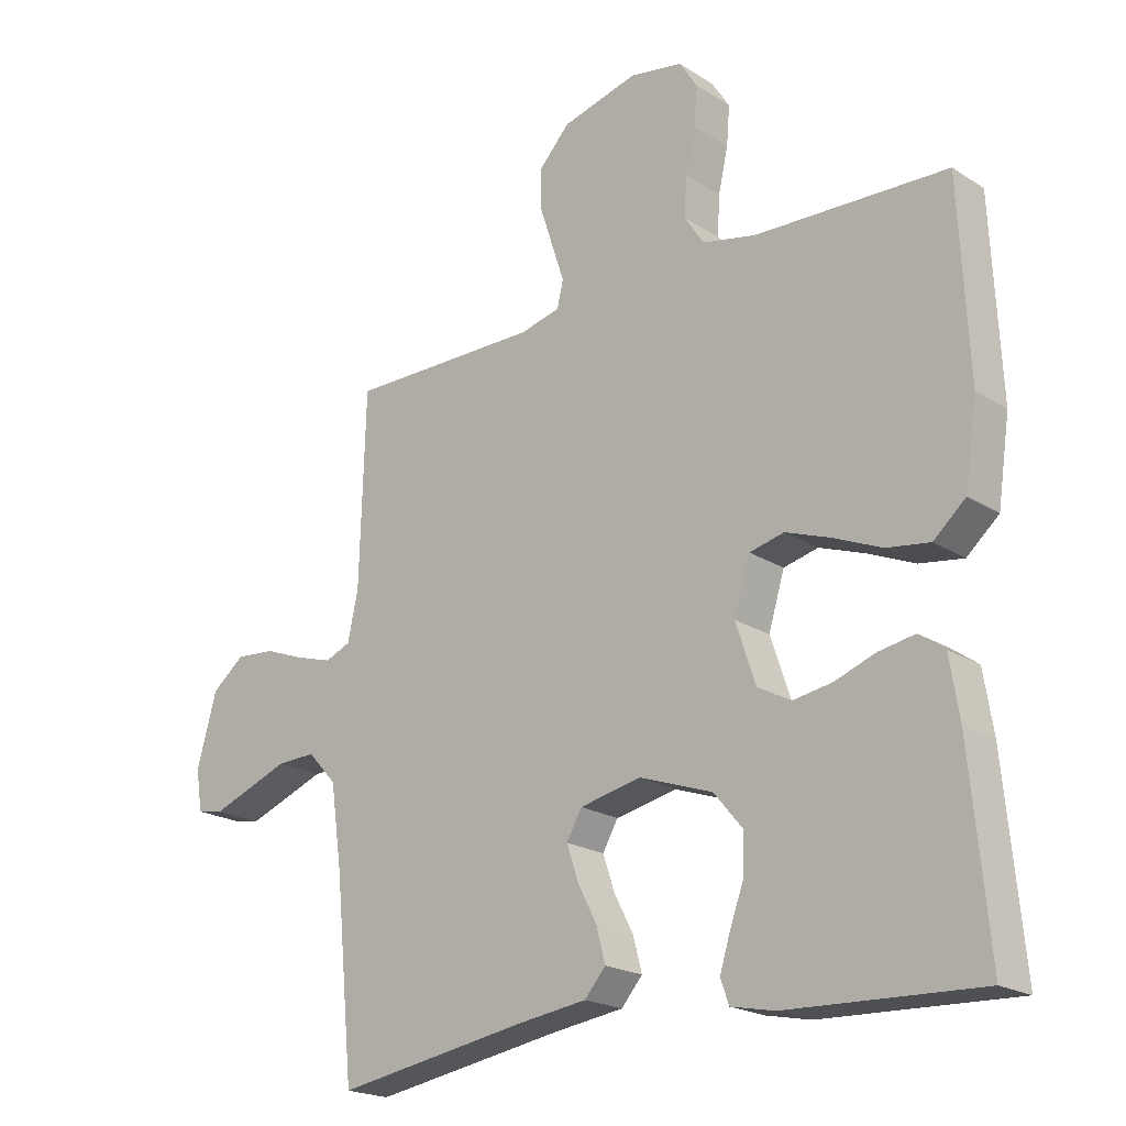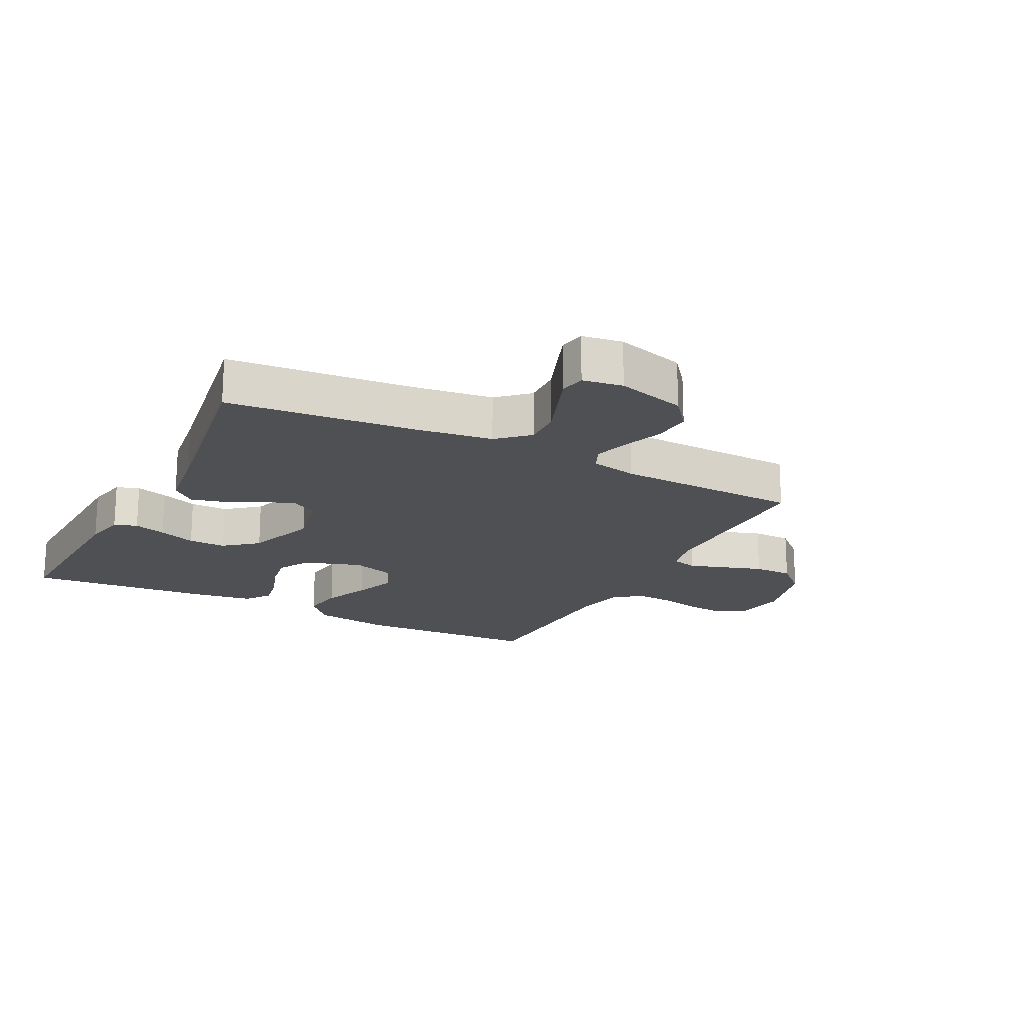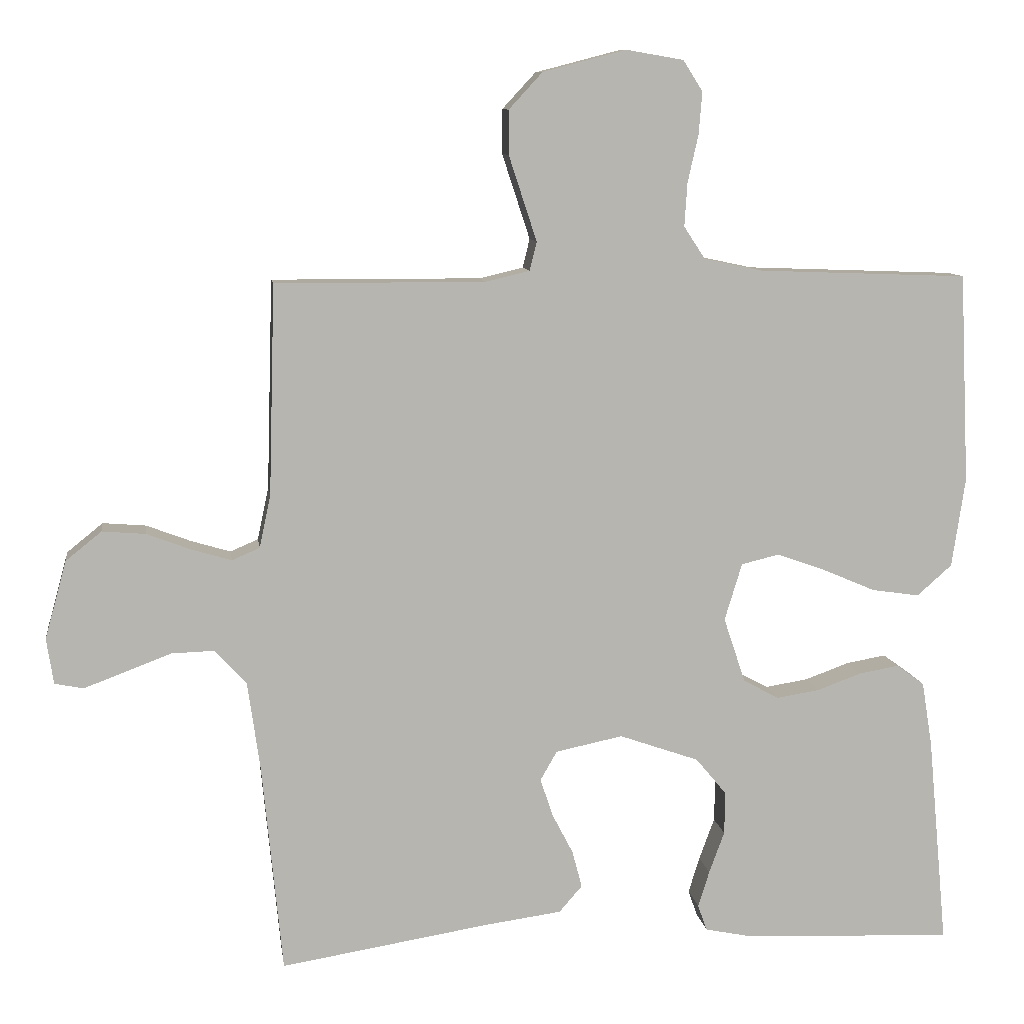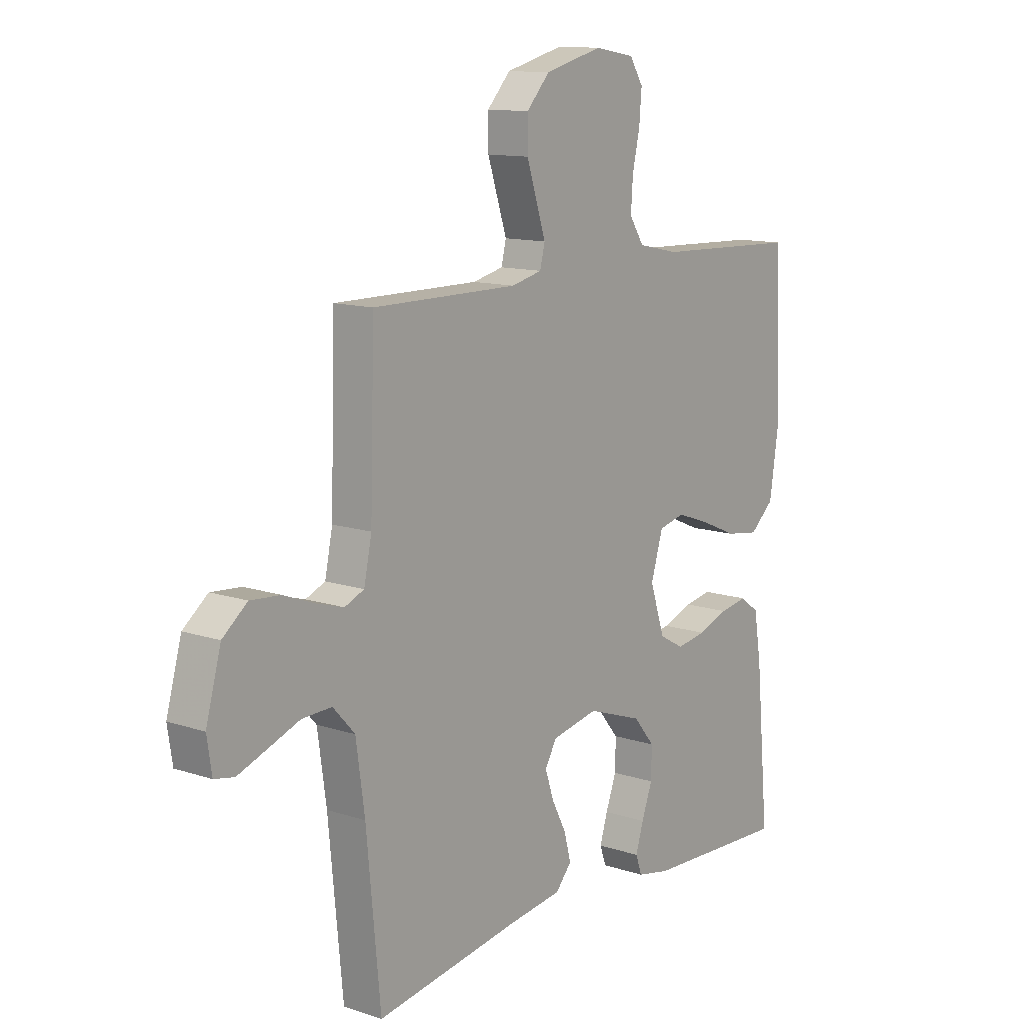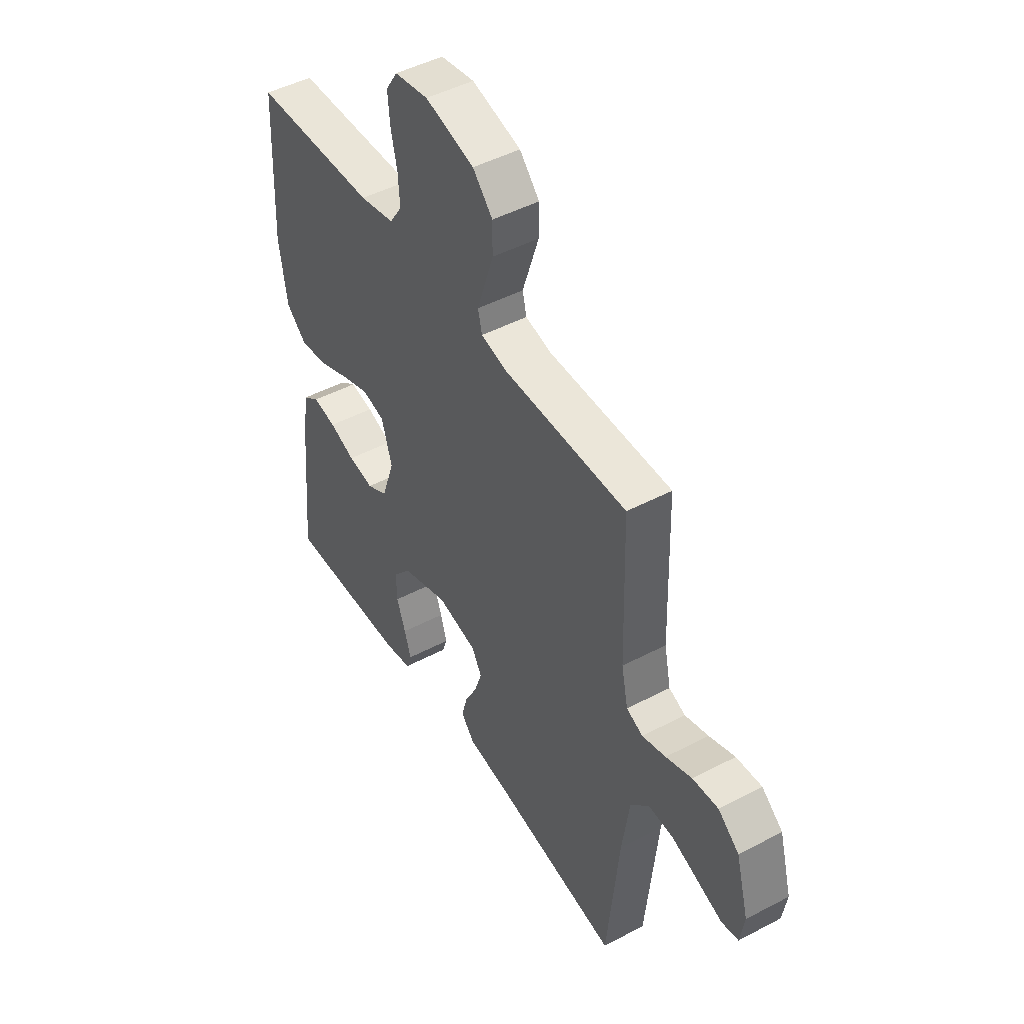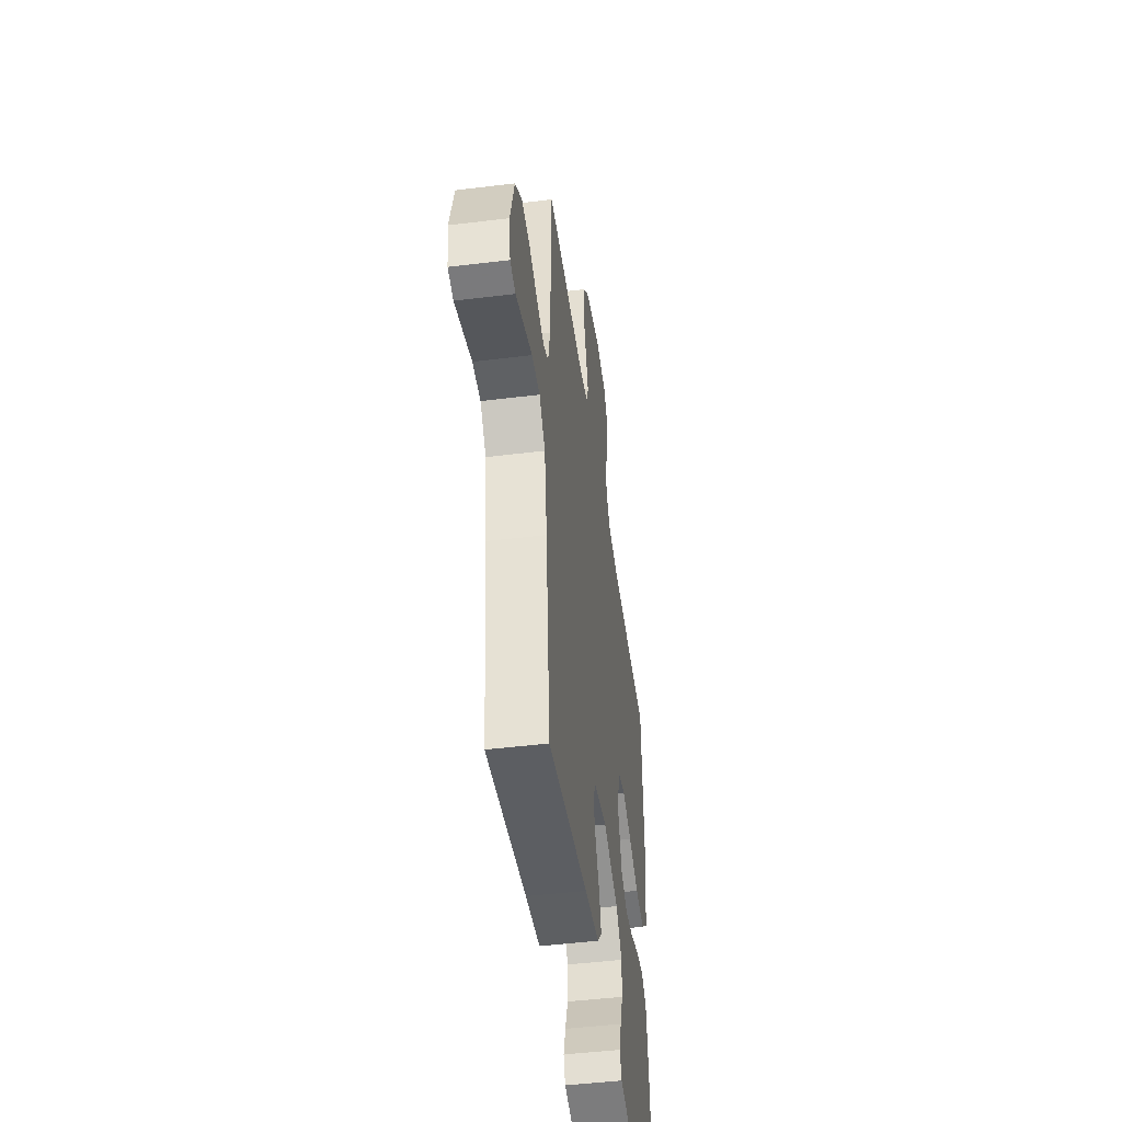
<metadata>
{"format":"obj","ext":"obj","renderer":"f3d","projection":"perspective","resolution":1024,"background":"white","views":[{"elev":-20.6,"azim":41.3,"up":"+Z"},{"elev":-18.9,"azim":-117.2,"up":"+Y"},{"elev":9.5,"azim":-7.9,"up":"+Z"},{"elev":12.3,"azim":-52.2,"up":"+Z"},{"elev":47.2,"azim":-120.8,"up":"+Z"},{"elev":-47.4,"azim":-82.1,"up":"+Z"}]}
</metadata>
<code>
v 0.5 0.07 0.5
v 0.514 0.07 0.2
v 0.495 0.07 0.072
v 0.445 0.07 0.028
v 0.377 0.07 0.038
v 0.302 0.07 0.07
v 0.232 0.07 0.095
v 0.178 0.07 0.082
v 0.153 0.07 0
v 0.184 0.07 -0.093
v 0.235 0.07 -0.121
v 0.297 0.07 -0.111
v 0.36 0.07 -0.088
v 0.417 0.07 -0.078
v 0.457 0.07 -0.107
v 0.472 0.07 -0.2
v 0.5 0.07 -0.5
v 0.2 0.07 -0.488
v 0.132 0.07 -0.474
v 0.119 0.07 -0.437
v 0.135 0.07 -0.385
v 0.157 0.07 -0.325
v 0.158 0.07 -0.264
v 0.114 0.07 -0.211
v 0 0.07 -0.171
v -0.096 0.07 -0.191
v -0.12 0.07 -0.233
v -0.102 0.07 -0.287
v -0.072 0.07 -0.345
v -0.058 0.07 -0.398
v -0.091 0.07 -0.436
v -0.2 0.07 -0.451
v -0.5 0.07 -0.5
v -0.529 0.07 -0.2
v -0.547 0.07 -0.073
v -0.592 0.07 -0.024
v -0.653 0.07 -0.026
v -0.719 0.07 -0.051
v -0.778 0.07 -0.073
v -0.819 0.07 -0.065
v -0.829 0.07 0
v -0.798 0.07 0.112
v -0.747 0.07 0.153
v -0.685 0.07 0.148
v -0.622 0.07 0.124
v -0.565 0.07 0.107
v -0.525 0.07 0.124
v -0.509 0.07 0.2
v -0.5 0.07 0.5
v -0.2 0.07 0.499
v -0.137 0.07 0.514
v -0.127 0.07 0.555
v -0.146 0.07 0.613
v -0.167 0.07 0.677
v -0.167 0.07 0.74
v -0.119 0.07 0.792
v 0 0.07 0.823
v 0.082 0.07 0.809
v 0.11 0.07 0.765
v 0.105 0.07 0.704
v 0.09 0.07 0.637
v 0.086 0.07 0.575
v 0.116 0.07 0.529
v 0.2 0.07 0.511
v 0.5 0 0.5
v 0.514 0 0.2
v 0.495 0 0.072
v 0.445 0 0.028
v 0.377 0 0.038
v 0.302 0 0.07
v 0.232 0 0.095
v 0.178 0 0.082
v 0.153 0 0
v 0.184 0 -0.093
v 0.235 0 -0.121
v 0.297 0 -0.111
v 0.36 0 -0.088
v 0.417 0 -0.078
v 0.457 0 -0.107
v 0.472 0 -0.2
v 0.5 0 -0.5
v 0.2 0 -0.488
v 0.132 0 -0.474
v 0.119 0 -0.437
v 0.135 0 -0.385
v 0.157 0 -0.325
v 0.158 0 -0.264
v 0.114 0 -0.211
v 0 0 -0.171
v -0.096 0 -0.191
v -0.12 0 -0.233
v -0.102 0 -0.287
v -0.072 0 -0.345
v -0.058 0 -0.398
v -0.091 0 -0.436
v -0.2 0 -0.451
v -0.5 0 -0.5
v -0.529 0 -0.2
v -0.547 0 -0.073
v -0.592 0 -0.024
v -0.653 0 -0.026
v -0.719 0 -0.051
v -0.778 0 -0.073
v -0.819 0 -0.065
v -0.829 0 0
v -0.798 0 0.112
v -0.747 0 0.153
v -0.685 0 0.148
v -0.622 0 0.124
v -0.565 0 0.107
v -0.525 0 0.124
v -0.509 0 0.2
v -0.5 0 0.5
v -0.2 0 0.499
v -0.137 0 0.514
v -0.127 0 0.555
v -0.146 0 0.613
v -0.167 0 0.677
v -0.167 0 0.74
v -0.119 0 0.792
v 0 0 0.823
v 0.082 0 0.809
v 0.11 0 0.765
v 0.105 0 0.704
v 0.09 0 0.637
v 0.086 0 0.575
v 0.116 0 0.529
v 0.2 0 0.511
f 59 60 61
f 58 59 61
f 57 58 61
f 56 57 61
f 55 56 61
f 54 55 61
f 53 54 61
f 52 53 61 62
f 51 52 62 63
f 48 49 50
f 51 63 64
f 50 51 64
f 48 50 64
f 47 48 64
f 43 44 45
f 42 43 45
f 41 42 45
f 40 41 45
f 39 40 45
f 38 39 45
f 37 38 45
f 36 37 45 46
f 35 36 46 47
f 32 33 34
f 34 35 47
f 32 34 47
f 31 32 47
f 30 31 47
f 29 30 47
f 28 29 47
f 20 21 22
f 19 20 22
f 18 19 22
f 17 18 22
f 16 17 22
f 15 16 22
f 14 15 22
f 13 14 22
f 12 13 22
f 11 12 22 23
f 10 11 23 24
f 4 5 6
f 3 4 6
f 2 3 6
f 1 2 6
f 64 1 6
f 64 6 7
f 47 64 7 8
f 27 28 47
f 26 27 47
f 47 8 9
f 26 47 9
f 25 26 9
f 9 10 24 25
f 125 124 123
f 125 123 122
f 125 122 121
f 125 121 120
f 125 120 119
f 125 119 118
f 125 118 117
f 126 125 117 116
f 127 126 116 115
f 114 113 112
f 128 127 115
f 128 115 114
f 128 114 112
f 128 112 111
f 109 108 107
f 109 107 106
f 109 106 105
f 109 105 104
f 109 104 103
f 109 103 102
f 109 102 101
f 110 109 101 100
f 111 110 100 99
f 98 97 96
f 111 99 98
f 111 98 96
f 111 96 95
f 111 95 94
f 111 94 93
f 111 93 92
f 86 85 84
f 86 84 83
f 86 83 82
f 86 82 81
f 86 81 80
f 86 80 79
f 86 79 78
f 86 78 77
f 86 77 76
f 87 86 76 75
f 88 87 75 74
f 70 69 68
f 70 68 67
f 70 67 66
f 70 66 65
f 70 65 128
f 71 70 128
f 72 71 128 111
f 111 92 91
f 111 91 90
f 73 72 111
f 73 111 90
f 73 90 89
f 89 88 74 73
f 1 65 66 2
f 2 66 67 3
f 3 67 68 4
f 4 68 69 5
f 5 69 70 6
f 6 70 71 7
f 7 71 72 8
f 8 72 73 9
f 9 73 74 10
f 10 74 75 11
f 11 75 76 12
f 12 76 77 13
f 13 77 78 14
f 14 78 79 15
f 15 79 80 16
f 16 80 81 17
f 17 81 82 18
f 18 82 83 19
f 19 83 84 20
f 20 84 85 21
f 21 85 86 22
f 22 86 87 23
f 23 87 88 24
f 24 88 89 25
f 25 89 90 26
f 26 90 91 27
f 27 91 92 28
f 28 92 93 29
f 29 93 94 30
f 30 94 95 31
f 31 95 96 32
f 32 96 97 33
f 33 97 98 34
f 34 98 99 35
f 35 99 100 36
f 36 100 101 37
f 37 101 102 38
f 38 102 103 39
f 39 103 104 40
f 40 104 105 41
f 41 105 106 42
f 42 106 107 43
f 43 107 108 44
f 44 108 109 45
f 45 109 110 46
f 46 110 111 47
f 47 111 112 48
f 48 112 113 49
f 49 113 114 50
f 50 114 115 51
f 51 115 116 52
f 52 116 117 53
f 53 117 118 54
f 54 118 119 55
f 55 119 120 56
f 56 120 121 57
f 57 121 122 58
f 58 122 123 59
f 59 123 124 60
f 60 124 125 61
f 61 125 126 62
f 62 126 127 63
f 63 127 128 64
f 64 128 65 1

</code>
